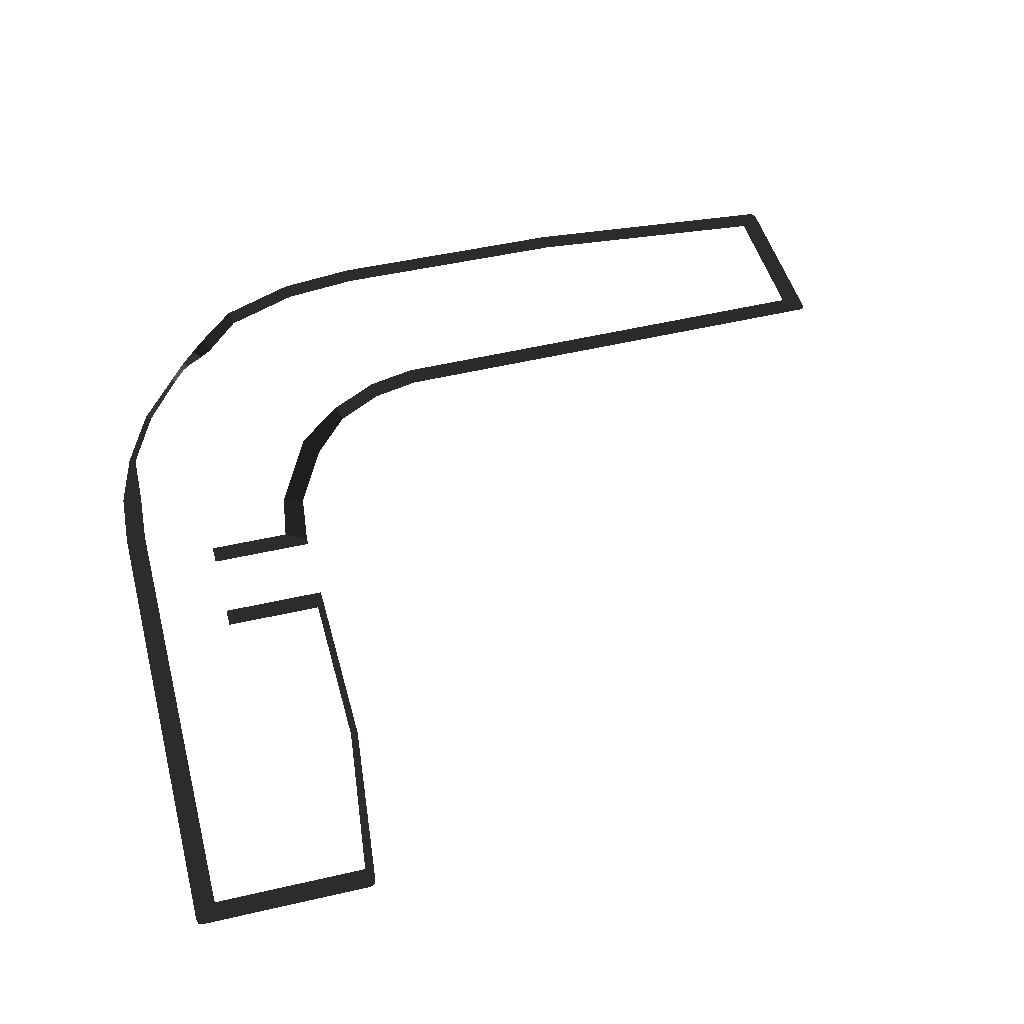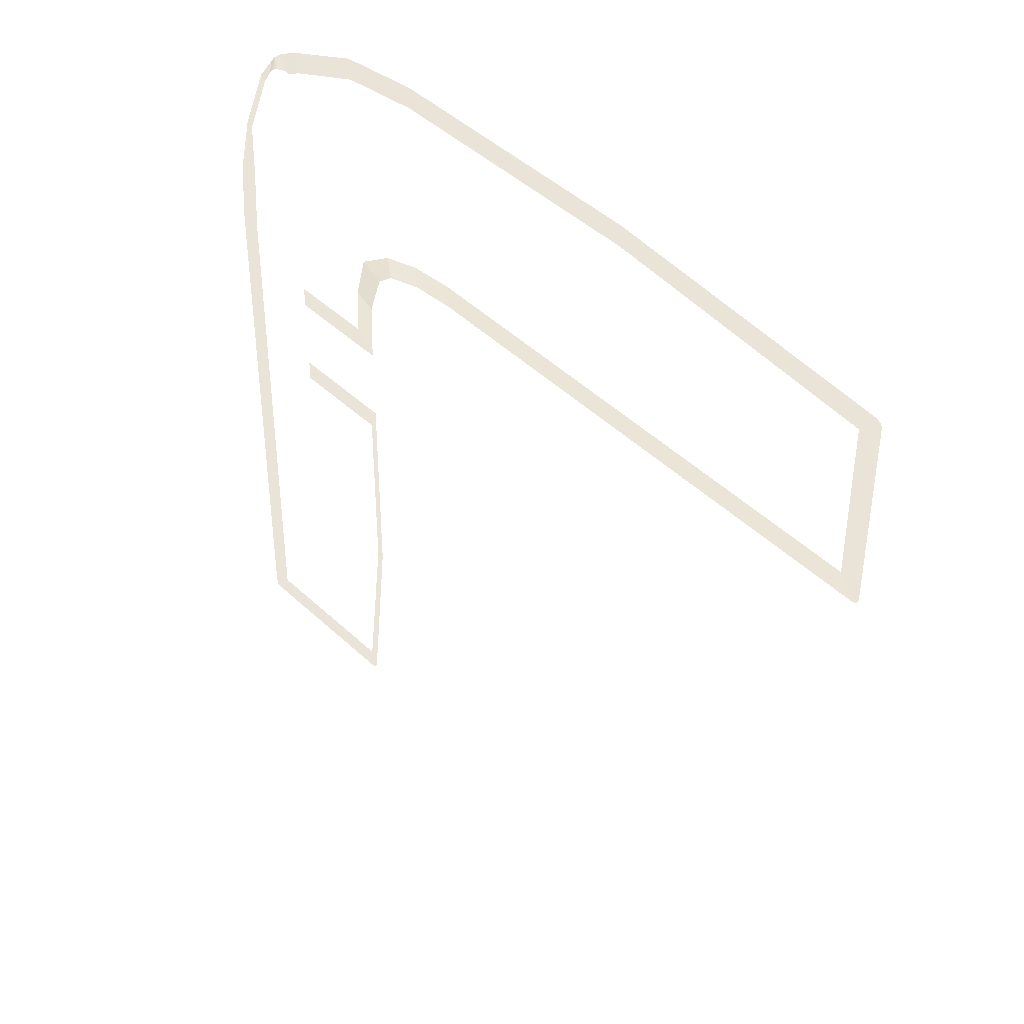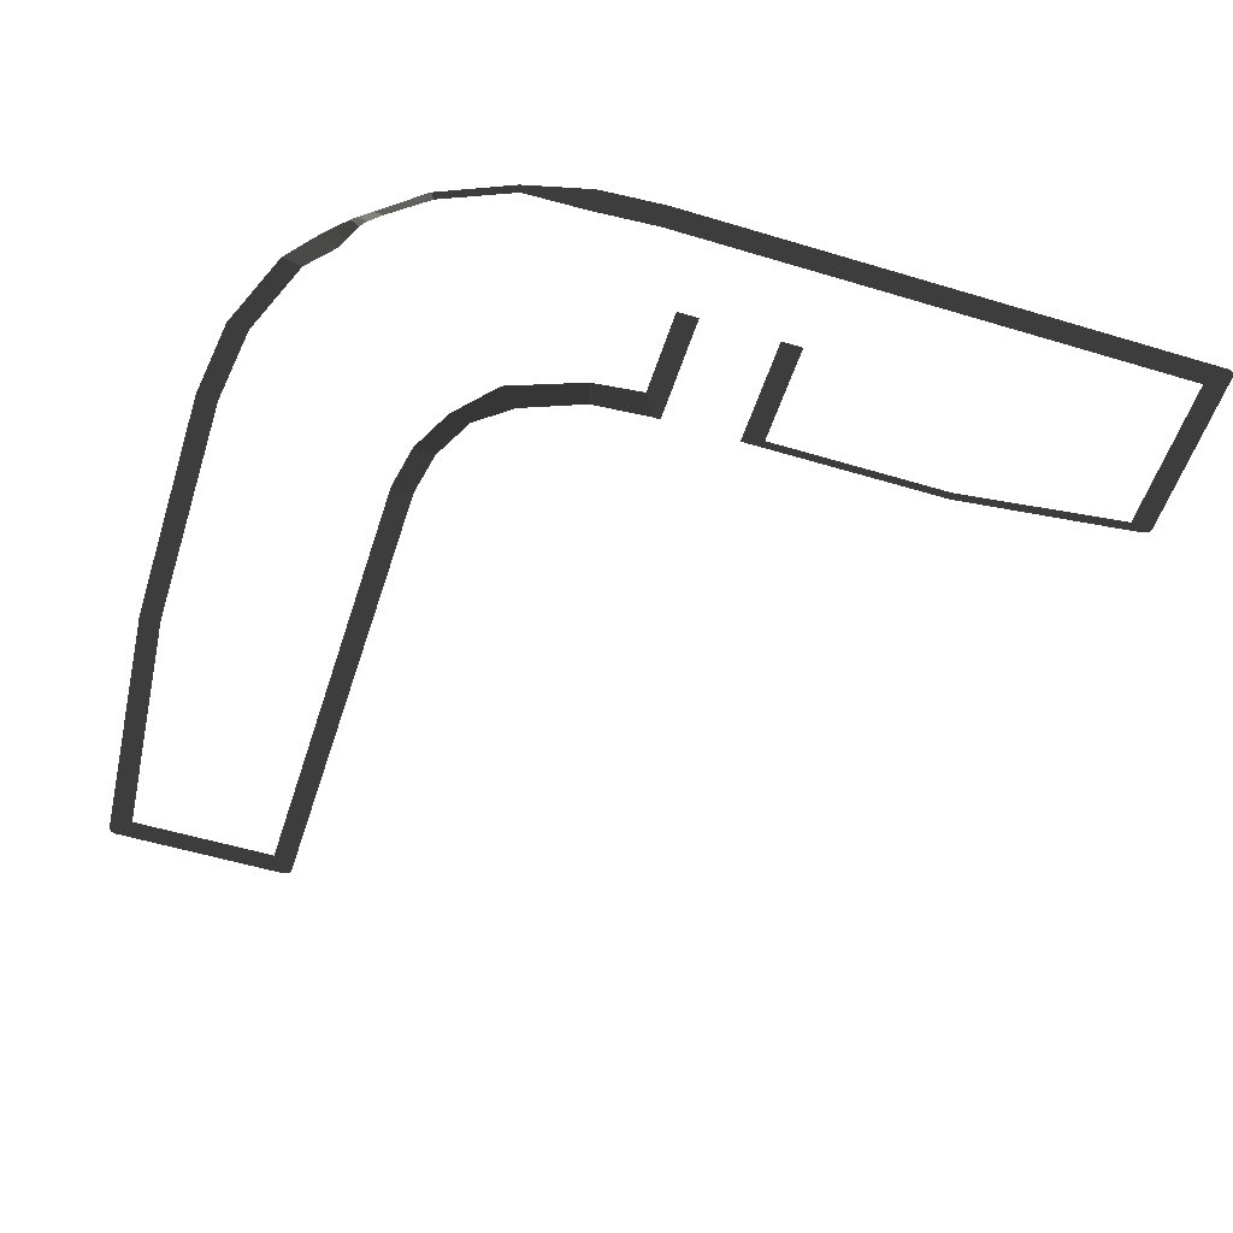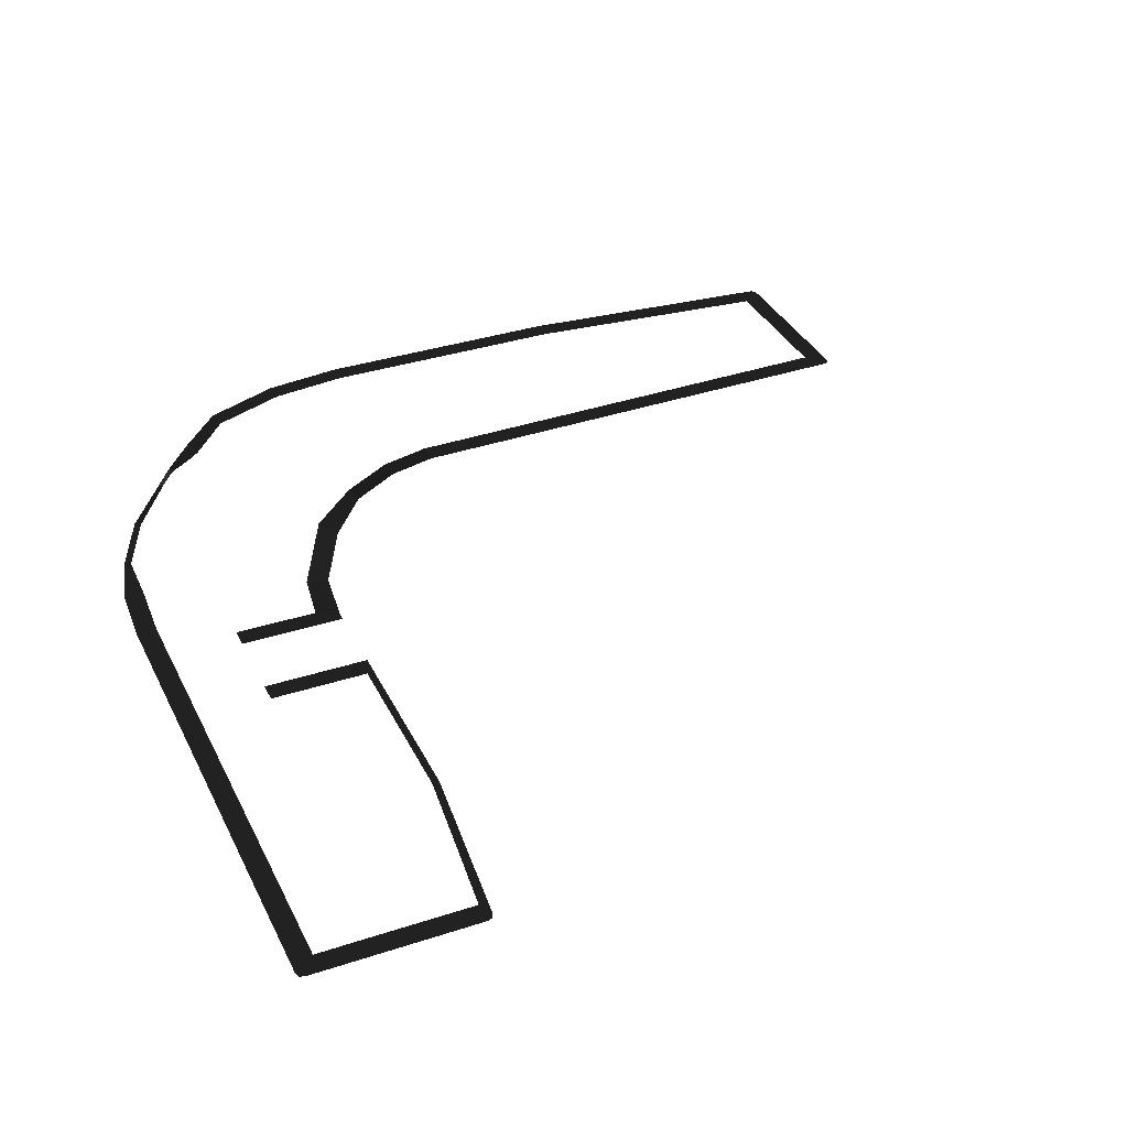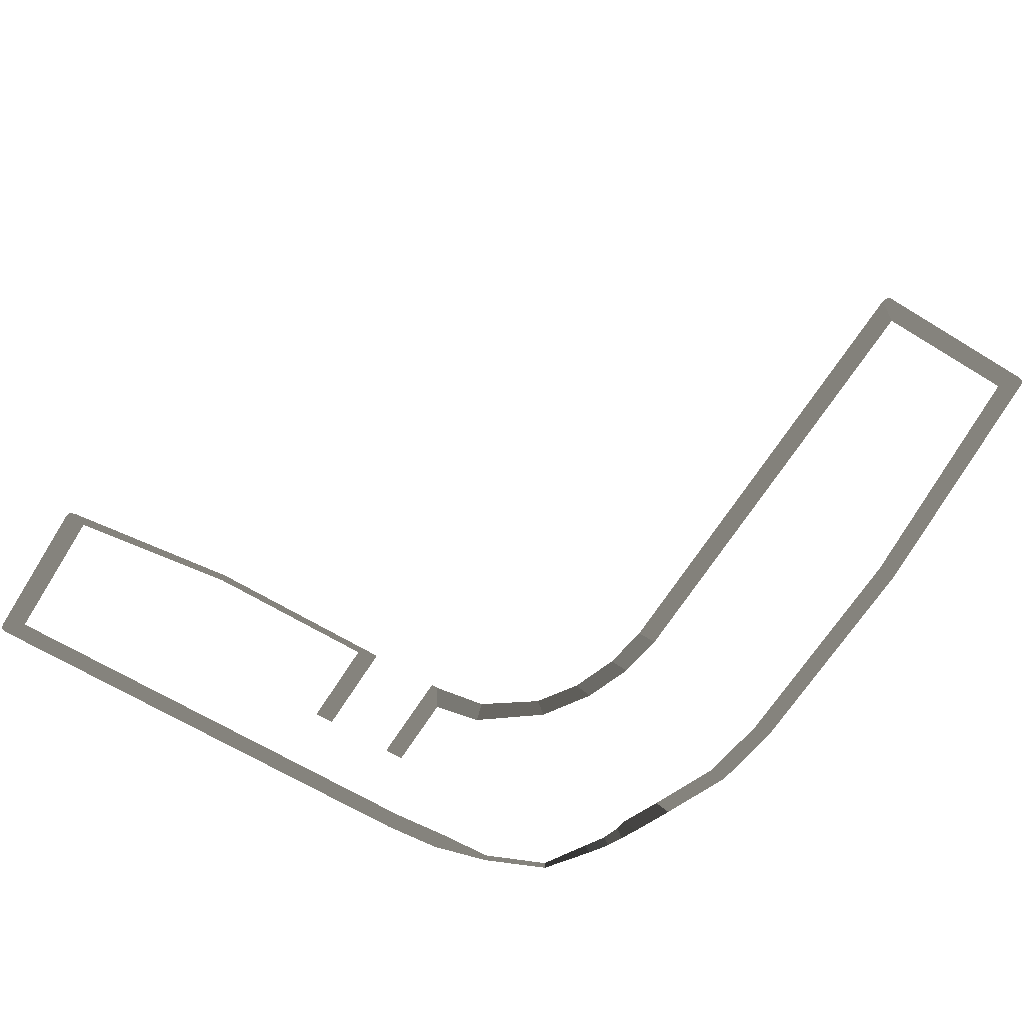
<metadata>
{"format":"obj","ext":"obj","renderer":"f3d","projection":"perspective","resolution":1024,"background":"white","views":[{"elev":47.4,"azim":-14.7,"up":"+Z"},{"elev":43.3,"azim":48.1,"up":"+Y"},{"elev":-54.8,"azim":-107.7,"up":"+Z"},{"elev":35.3,"azim":-23.5,"up":"+Z"},{"elev":-64.1,"azim":58.2,"up":"+Z"}]}
</metadata>
<code>
v -771.2 231.5 -6.911
v -769.7 228.5 -6.911
v -770.1 227.4 -6.911
v -771.2 227 -6.911
v -807.5 228.5 -6.911
v -803.2 231.5 -6.911
v -806 227 -6.911
v -807.2 227.3 -6.911
v -803.2 337.2 -6.911
v -807.5 337.2 -6.911
v -765.5 268.2 -6.911
v -767 268.2 -6.911
v -767 284 -6.911
v -765.5 284 -6.911
v -767 266.7 -6.911
v -767 268.2 -6.911
v -765.5 268.2 -6.911
v -765.5 266.7 -6.911
v -767 284 -6.911
v -767 285.5 -6.911
v -765.5 285.5 -6.911
v -765.5 284 -6.911
v -765.5 307.5 -6.911
v -767 304.7 -6.911
v -765.5 266.7 -6.911
v -769.7 228.5 -6.911
v -771.2 231.5 -6.911
v -767 266.7 -6.911
v -803.2 231.5 -6.911
v -771.2 231.5 -6.911
v -771.2 227 -6.911
v -806 227 -6.911
v -806.6 350.3 -6.911
v -803.3 363.5 -6.911
v -801.9 362.9 -6.911
v -802.3 350 -6.911
v -771.4 399.9 3.354
v -755.1 406.5 3.354
v -754.8 402.2 3.354
v -770.7 395.7 3.354
v -755.1 406.5 3.354
v -738.1 408.7 3.354
v -738.1 404.4 3.354
v -754.8 402.2 3.354
v -779.1 394.7 0.4744
v -771.4 399.9 3.354
v -770.7 395.7 3.354
v -778.2 390.5 0.1895
v -803.3 363.5 -6.911
v -797.2 377.9 -6.911
v -796 377 -6.911
v -801.9 362.9 -6.911
v -807.5 337.2 -6.911
v -806.6 350.3 -6.911
v -802.3 350 -6.911
v -803.2 337.2 -6.911
v -738.1 408.7 3.354
v -702.9 408.7 3.354
v -702.9 404.4 3.354
v -738.1 404.4 3.354
v -765.5 326.3 -6.911
v -765.5 324.8 -6.911
v -767 324.8 -6.911
v -770.2 329.2 -6.911
v -765.5 309 -6.911
v -765.5 307.5 -6.911
v -767 304.7 -6.911
v -767 309 -6.911
v -767 304.7 -6.911
v -787.9 304.7 -6.911
v -787.9 309 -6.911
v -767 309 -6.911
v -767 324.8 -6.911
v -787.9 324.8 -6.911
v -787.9 329.2 -6.911
v -770.2 329.2 -6.911
v -770.2 329.2 -6.911
v -768.6 339.8 -6.22
v -764.1 338.4 -6.114
v -765.5 326.3 -6.911
v -768.6 339.8 -6.22
v -760.6 354.5 -2.058
v -757.5 350.8 -3.215
v -764.1 338.4 -6.114
v -750.8 362.1 -0.1685
v -740.5 366.5 1.39
v -740.2 361.9 1.39
v -750 357.7 -0.1685
v -740.5 366.5 1.39
v -730.1 368.2 2.12
v -730.2 363.6 2.12
v -740.2 361.9 1.39
v -760.6 354.5 -2.058
v -750.8 362.1 -0.1685
v -750 357.7 -0.1685
v -757.5 350.8 -3.215
v -730.1 368.2 2.12
v -630.2 368.2 3.354
v -627.3 363.6 3.354
v -730.2 363.6 2.12
v -630.2 368.2 3.354
v -626.9 363.7 3.354
v -627.3 363.6 3.354
v -626.5 363.8 3.354
v -626.2 364.1 3.354
v -626 364.4 3.354
v -625.8 364.7 3.354
v -625.8 365.1 3.354
v -625.8 402.3 3.354
v -630.2 399.4 3.354
v -630.2 399.4 3.354
v -625.8 402.7 3.354
v -625.8 402.3 3.354
v -626 403 3.354
v -626.2 403.3 3.354
v -626.5 403.6 3.354
v -626.9 403.7 3.354
v -627.3 403.8 3.354
v -684.1 408.7 3.354
v -684.1 404.4 3.354
v -685.6 408.7 3.354
v -685.6 404.4 3.354
v -701.4 404.4 3.354
v -701.4 408.7 3.354
v -684.1 404.4 3.354
v -685.6 404.4 3.354
v -685.6 408.7 3.354
v -684.1 408.7 3.354
v -701.4 404.4 3.354
v -702.9 404.4 3.354
v -702.9 408.7 3.354
v -701.4 408.7 3.354
v -782.4 392.3 -0.8922
v -779.1 394.7 0.4744
v -778.2 390.5 0.1895
v -780.4 389.7 -0.6972
v -797.2 377.9 -6.911
v -788.9 386.4 -3.677
v -788.4 384.5 -2.868
v -796 377 -6.911
v -780.4 389.7 -0.6972
v -784.2 388 -1.414
v -785.3 389.9 -2.114
v -782.4 392.3 -0.8922
v -788.9 386.4 -3.677
v -786.5 388.9 -2.621
v -785.8 386.9 -1.796
v -788.4 384.5 -2.868
v -784.2 388 -1.414
v -785.8 386.9 -1.796
v -786.5 388.9 -2.621
v -785.3 389.9 -2.114
g RoadWalks.014_37942_9
f 1 3 2
f 1 4 3
f 5 7 6
f 5 8 7
f 5 6 9
f 5 9 10
f 11 13 12
f 11 14 13
f 15 17 16
f 15 18 17
f 19 21 20
f 19 22 21
f 20 21 23
f 20 23 24
f 25 27 26
f 25 28 27
f 29 31 30
f 29 32 31
f 33 35 34
f 33 36 35
f 37 39 38
f 37 40 39
f 41 43 42
f 41 44 43
f 45 47 46
f 45 48 47
f 49 51 50
f 49 52 51
f 53 55 54
f 53 56 55
f 57 59 58
f 57 60 59
f 61 63 62
f 61 64 63
f 65 67 66
f 65 68 67
f 69 71 70
f 69 72 71
f 73 75 74
f 73 76 75
f 77 79 78
f 77 80 79
f 81 83 82
f 81 84 83
f 85 87 86
f 85 88 87
f 89 91 90
f 89 92 91
f 93 95 94
f 93 96 95
f 97 99 98
f 97 100 99
f 101 103 102
f 101 102 104
f 101 104 105
f 101 105 106
f 101 106 107
f 101 107 108
f 101 108 109
f 101 109 110
f 111 113 112
f 111 112 114
f 111 114 115
f 111 115 116
f 111 116 117
f 111 117 118
f 111 118 119
f 111 119 120
f 121 123 122
f 121 124 123
f 125 127 126
f 125 128 127
f 129 131 130
f 129 132 131
f 133 135 134
f 133 136 135
f 137 139 138
f 137 140 139
f 141 143 142
f 141 144 143
f 145 147 146
f 145 148 147
f 149 151 150
f 149 152 151

</code>
